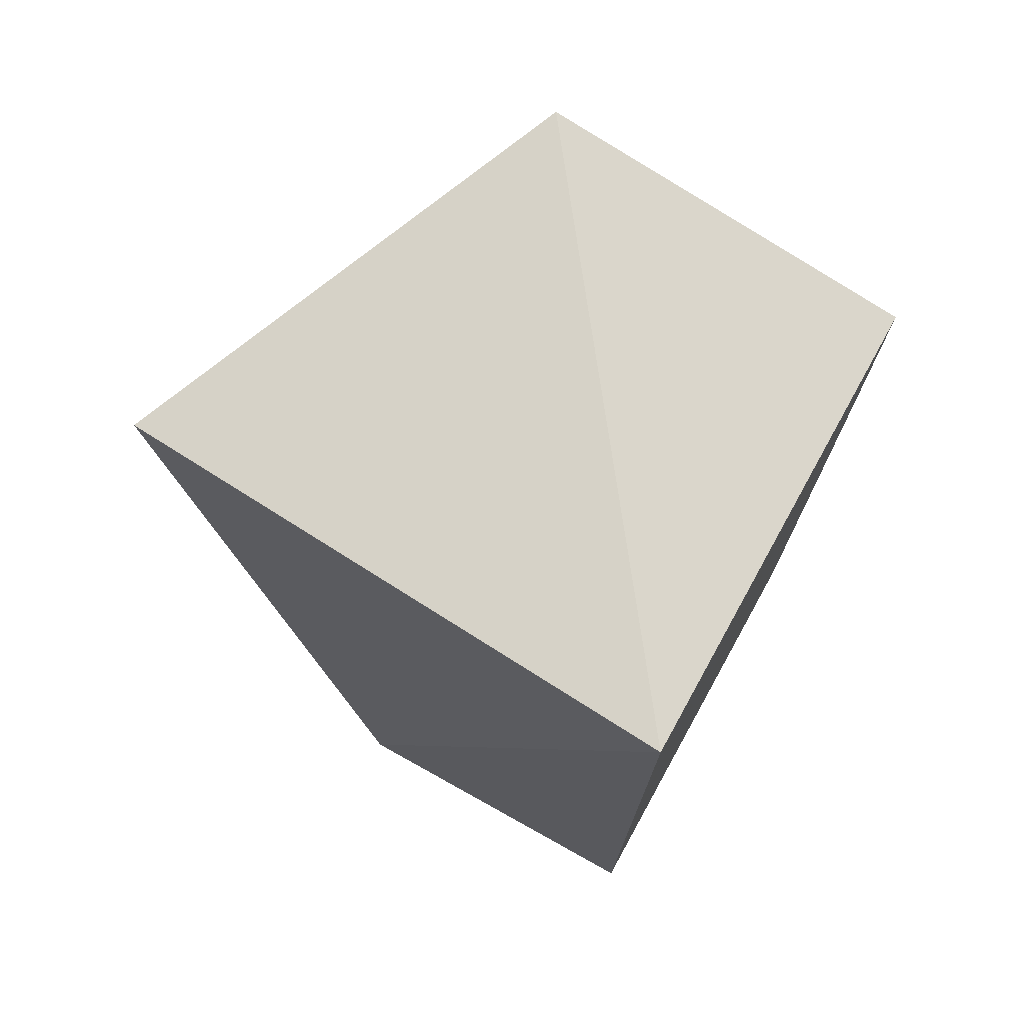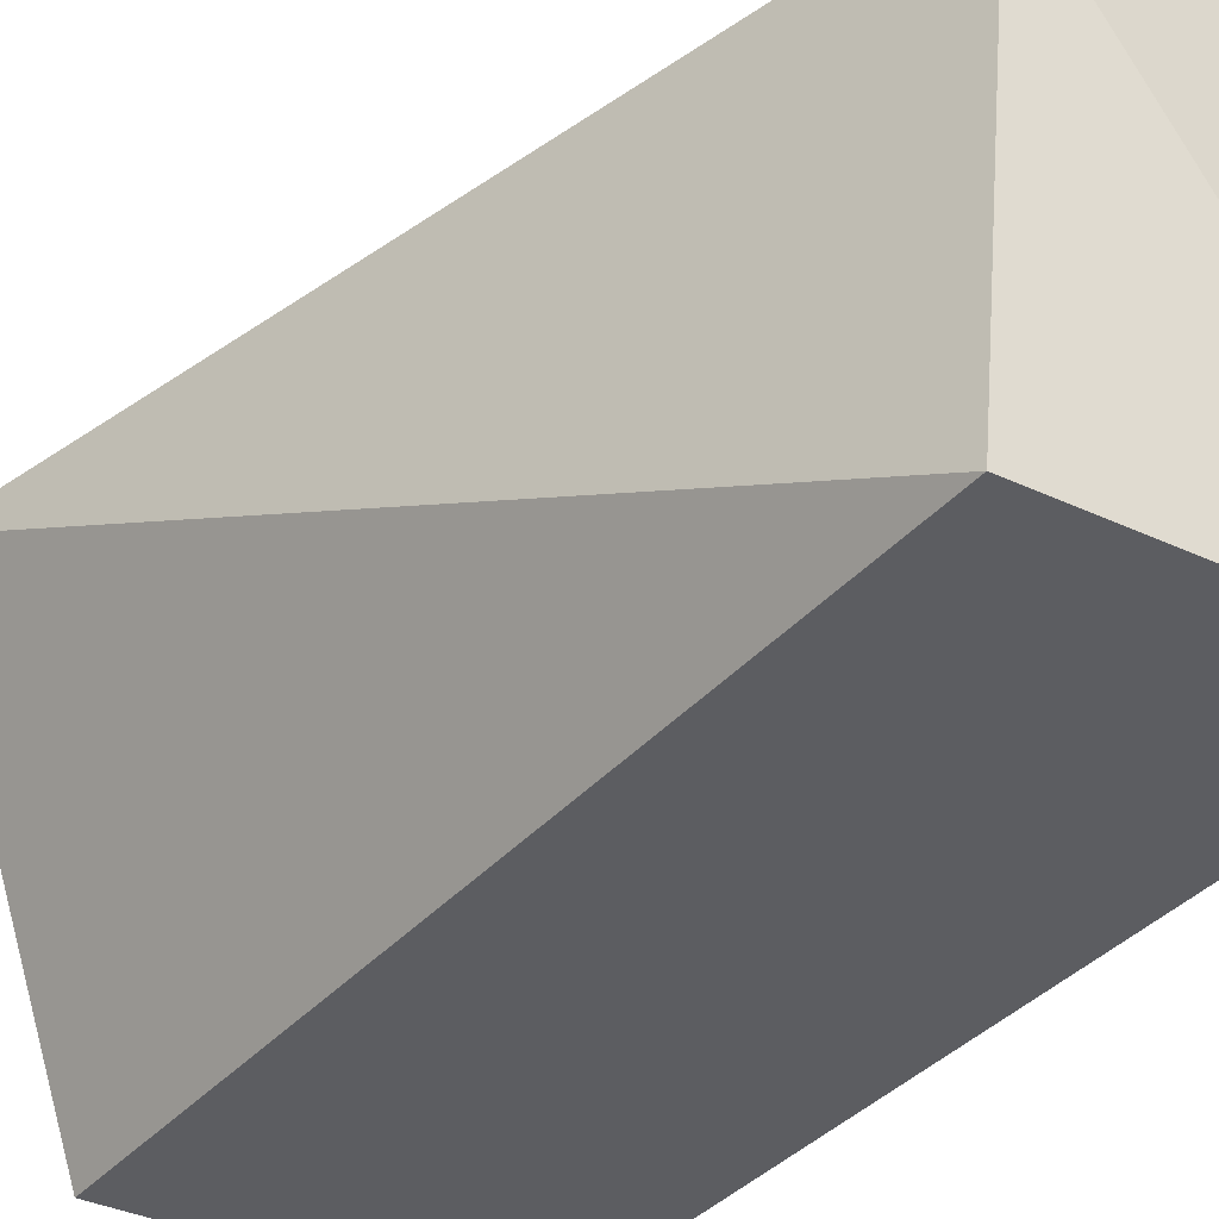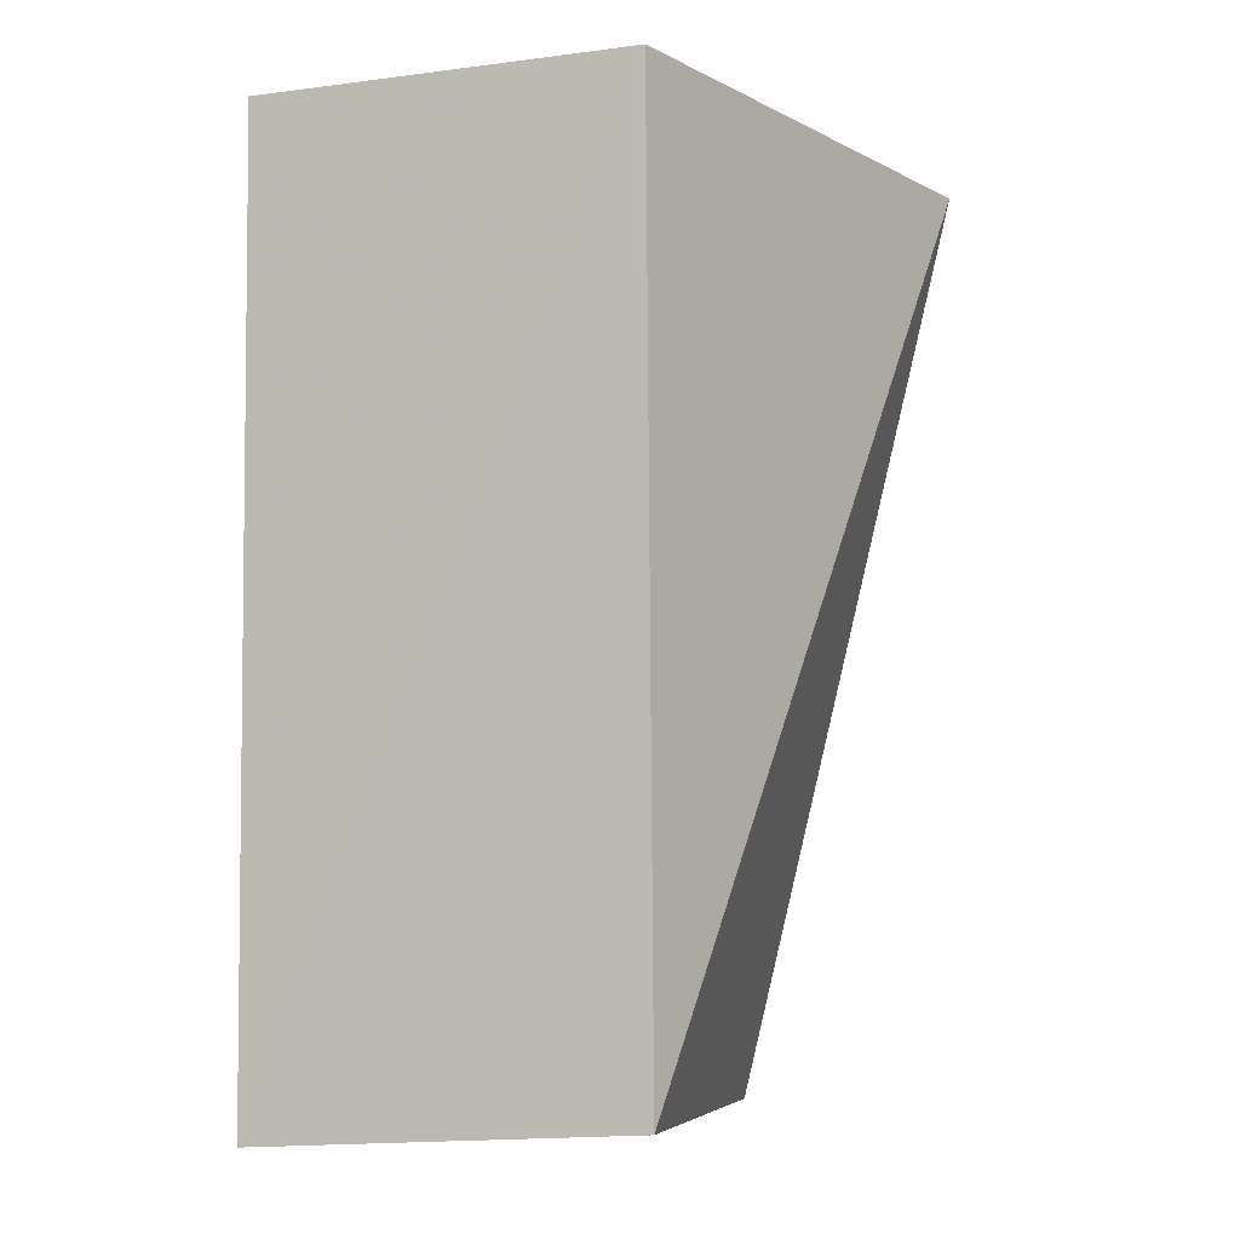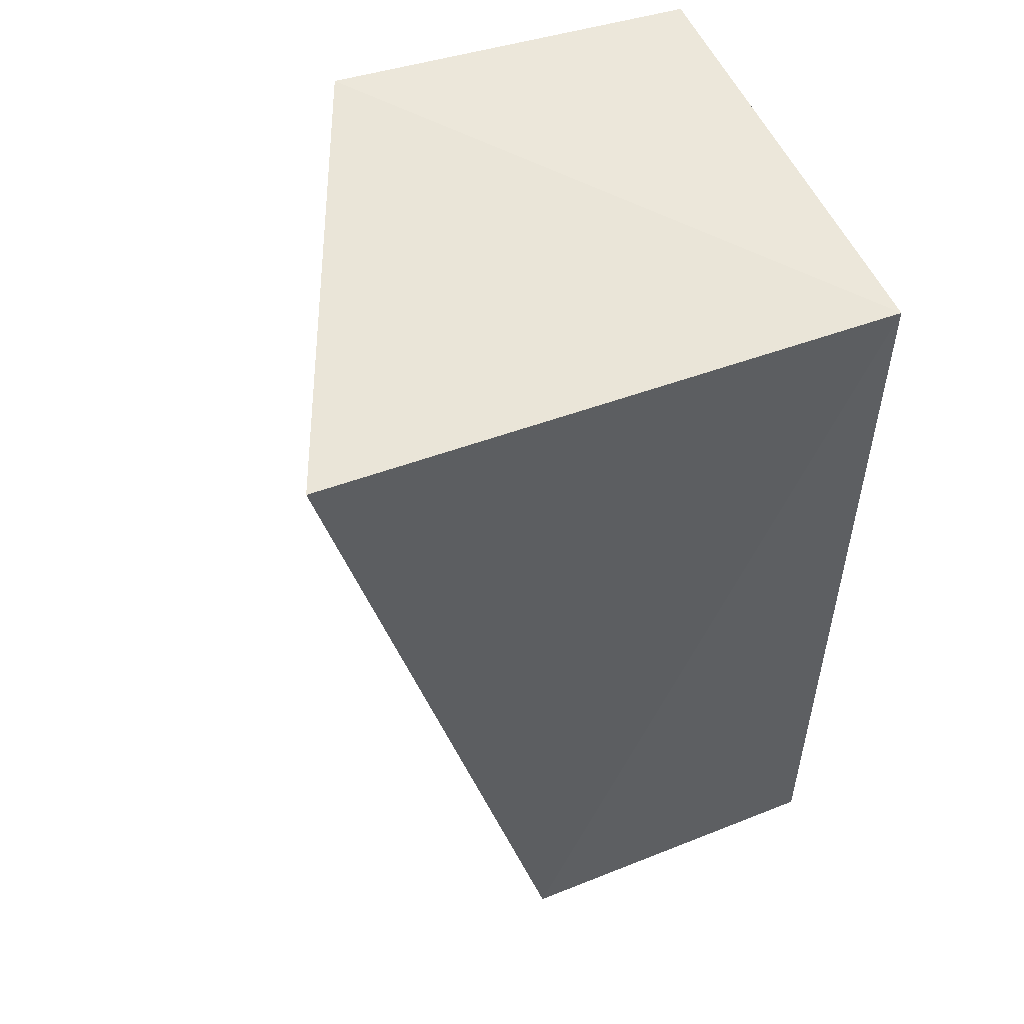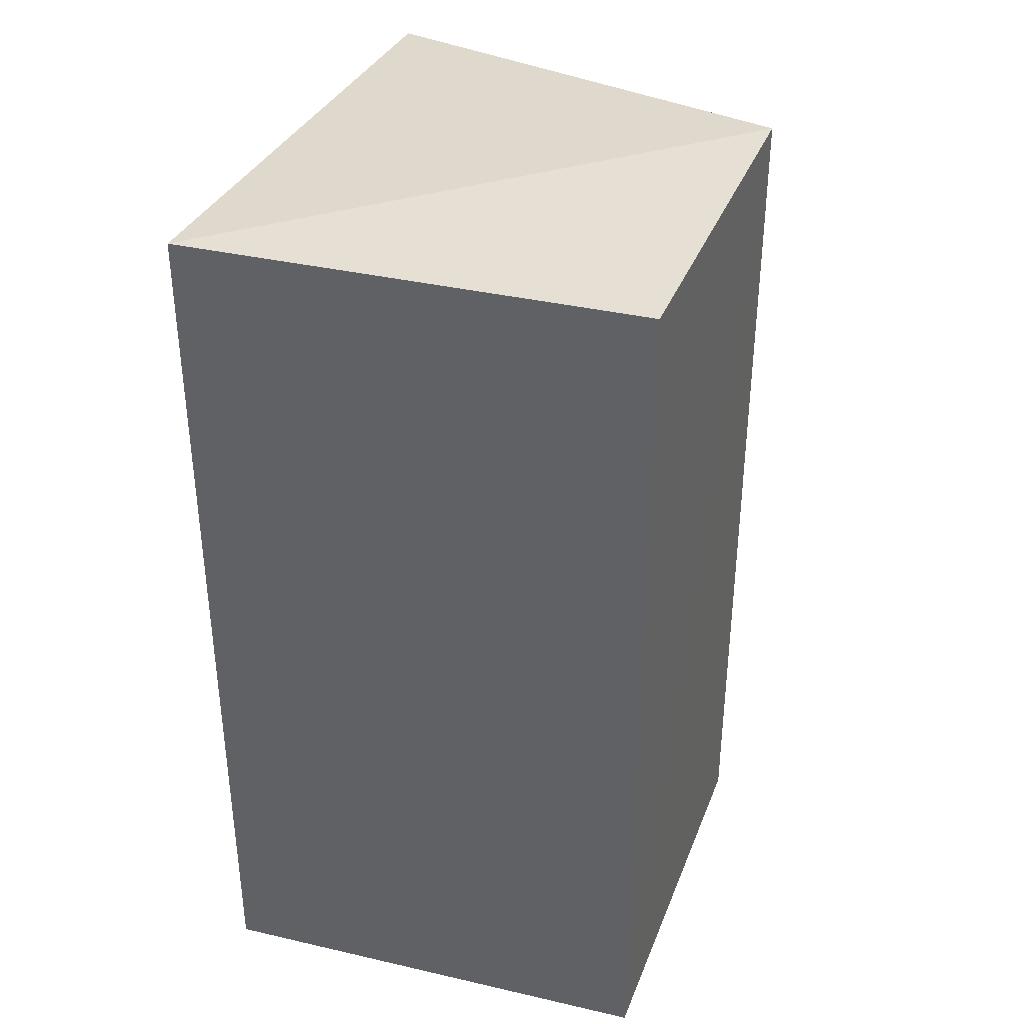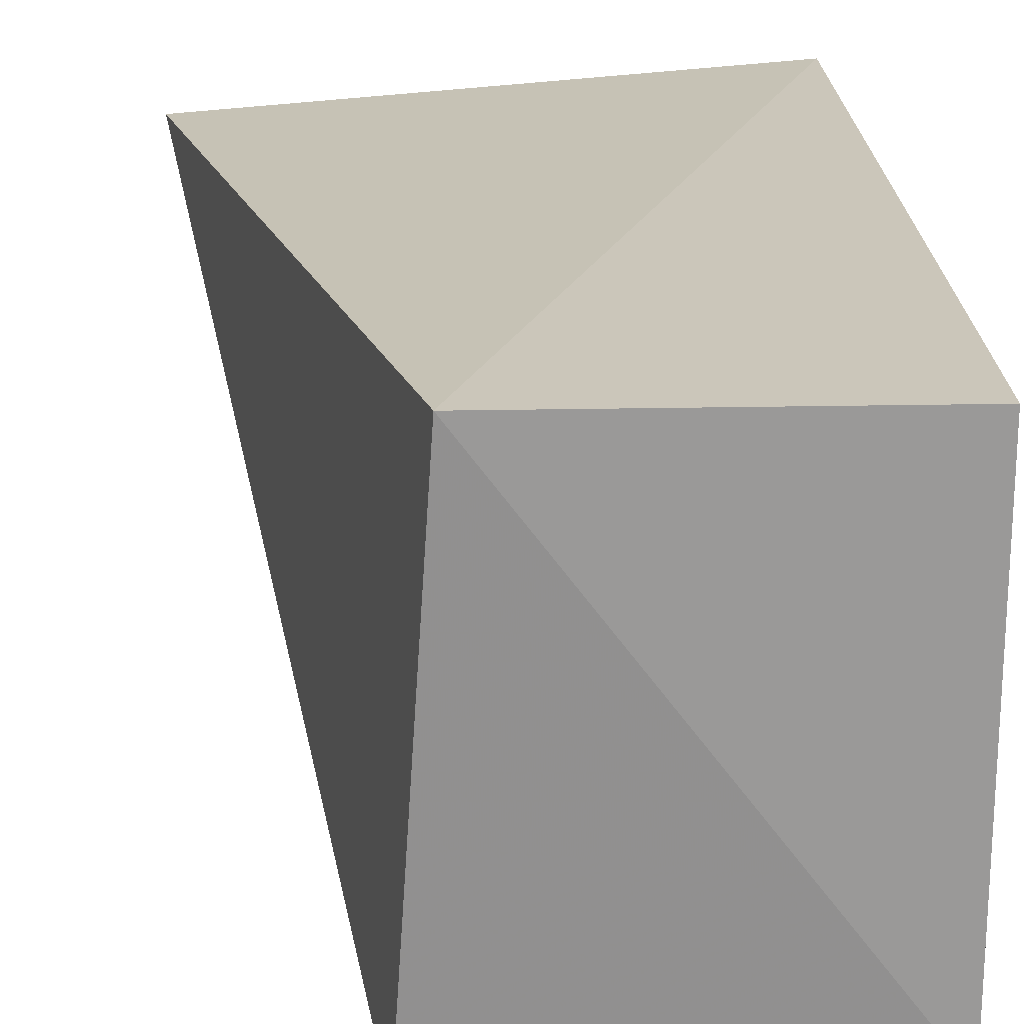
<metadata>
{"format":"obj","ext":"obj","renderer":"f3d","projection":"perspective","resolution":1024,"background":"white","views":[{"elev":73.6,"azim":-150.9,"up":"+Z"},{"elev":-39.5,"azim":142.5,"up":"+Y"},{"elev":-4.2,"azim":15.2,"up":"+Z"},{"elev":53.3,"azim":156.9,"up":"+Z"},{"elev":36.8,"azim":-73.4,"up":"+Z"},{"elev":21.1,"azim":177.9,"up":"+Y"}]}
</metadata>
<code>
v 0.1369 -0.01317 0.1463
v 0.1387 -0.01298 -0.09138
v 0.188 0.1052 0.1365
v 0.03939 0.1151 0.1439
v 0.03939 -0.0061 -0.09848
v 0.03939 -0.0061 0.1439
v 0.1303 0.1151 -0.09848
v 0.03939 0.1151 -0.09848
f 1 2 3
f 1 3 4
f 5 2 1
f 6 5 1
f 6 1 4
f 6 4 5
f 7 3 2
f 7 2 5
f 7 4 3
f 8 7 5
f 8 5 4
f 8 4 7

</code>
